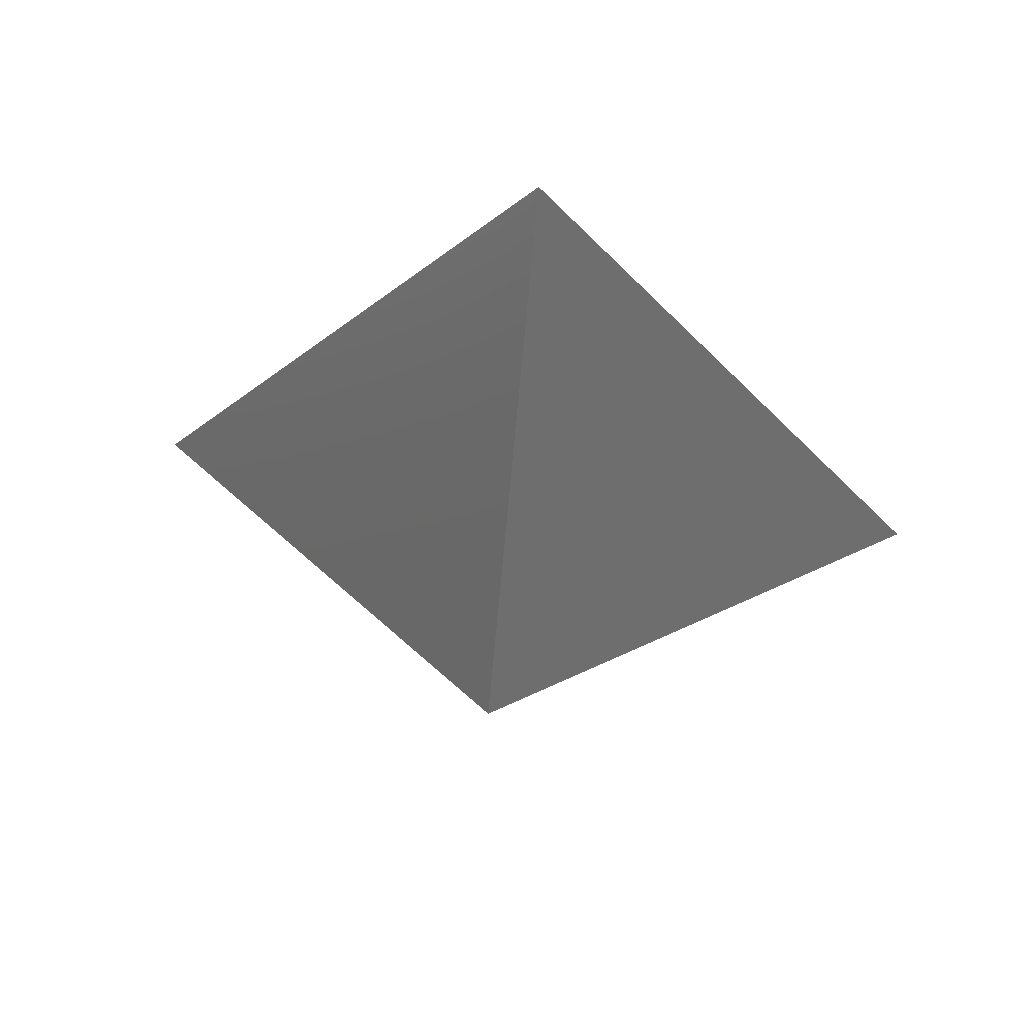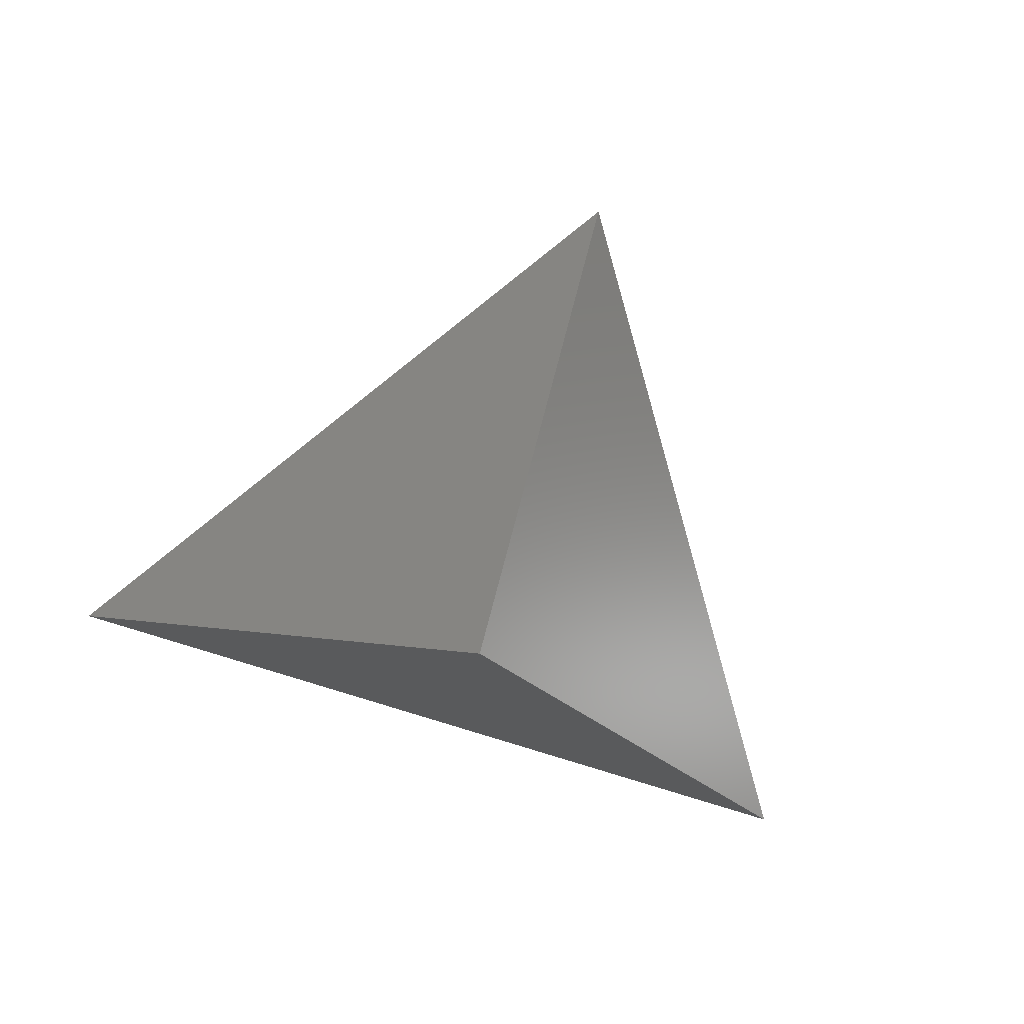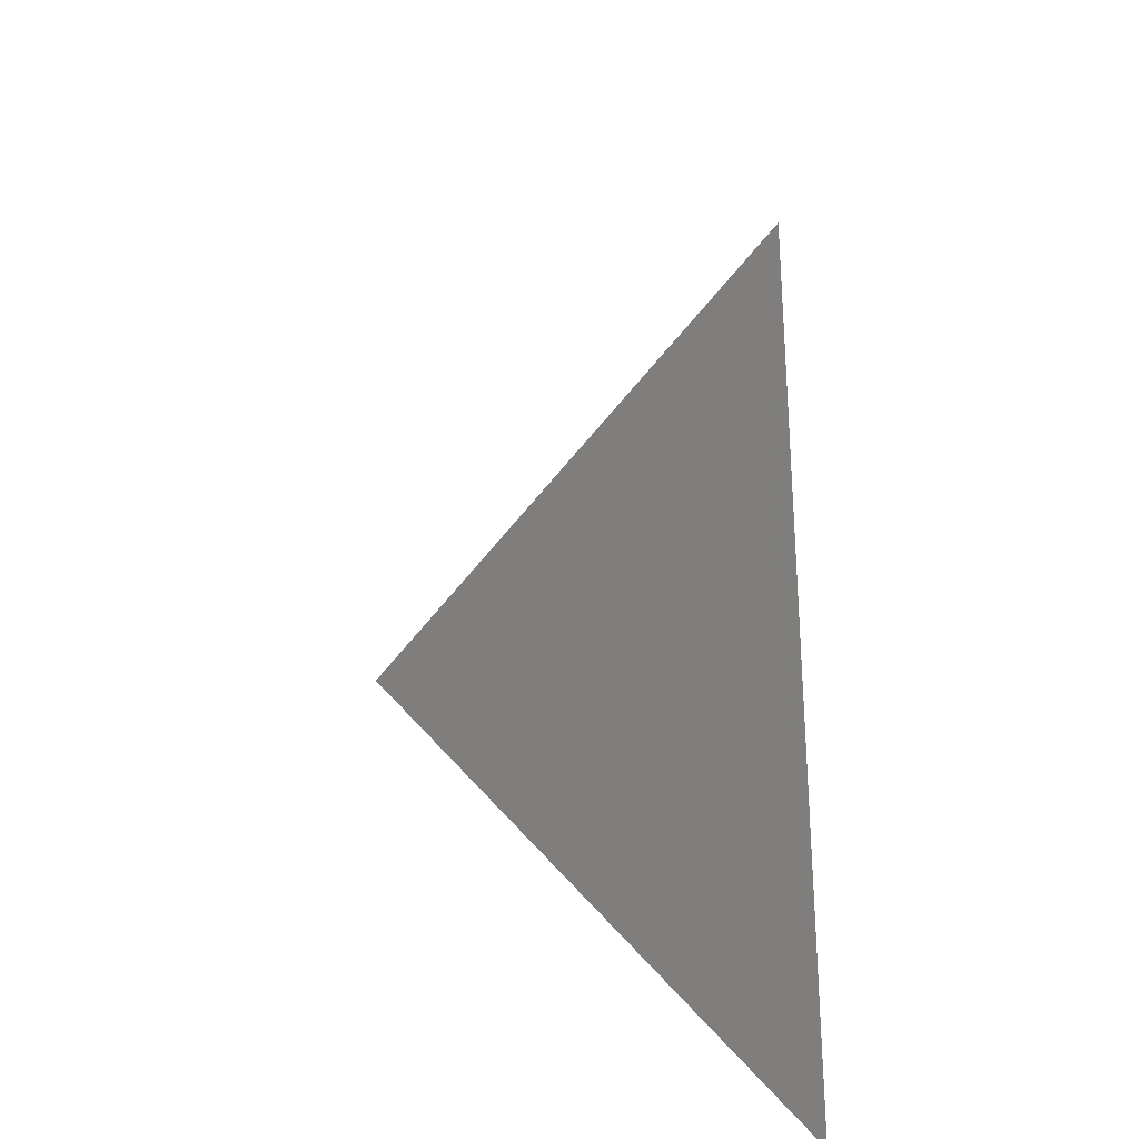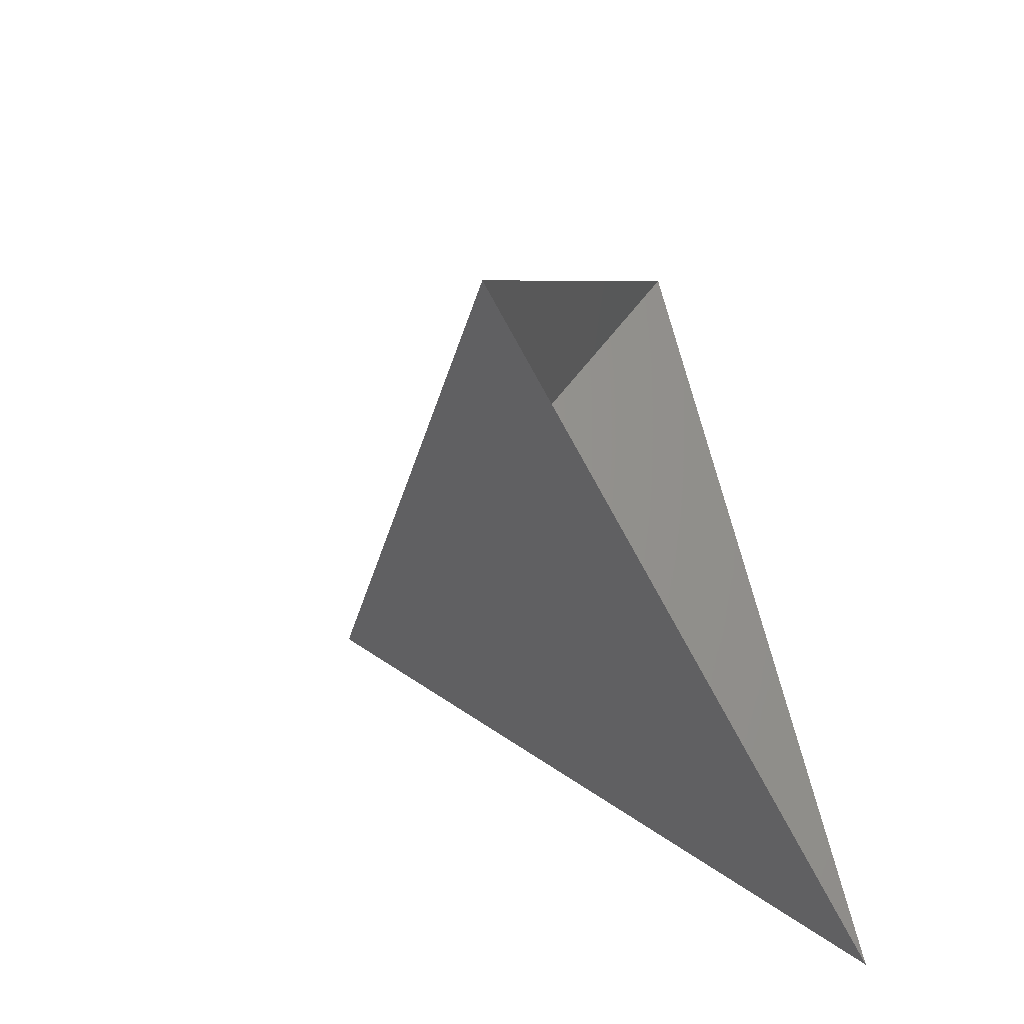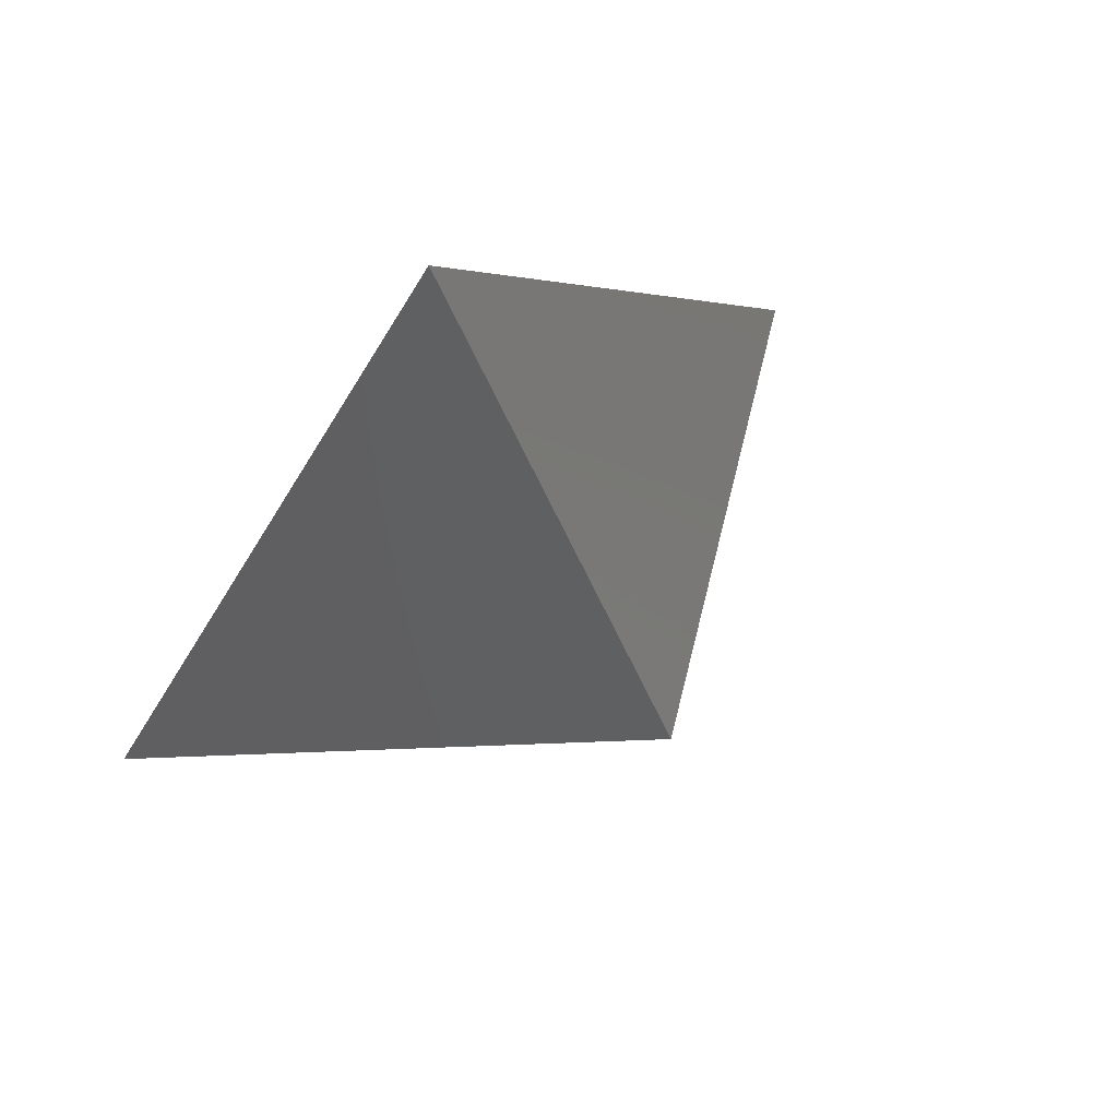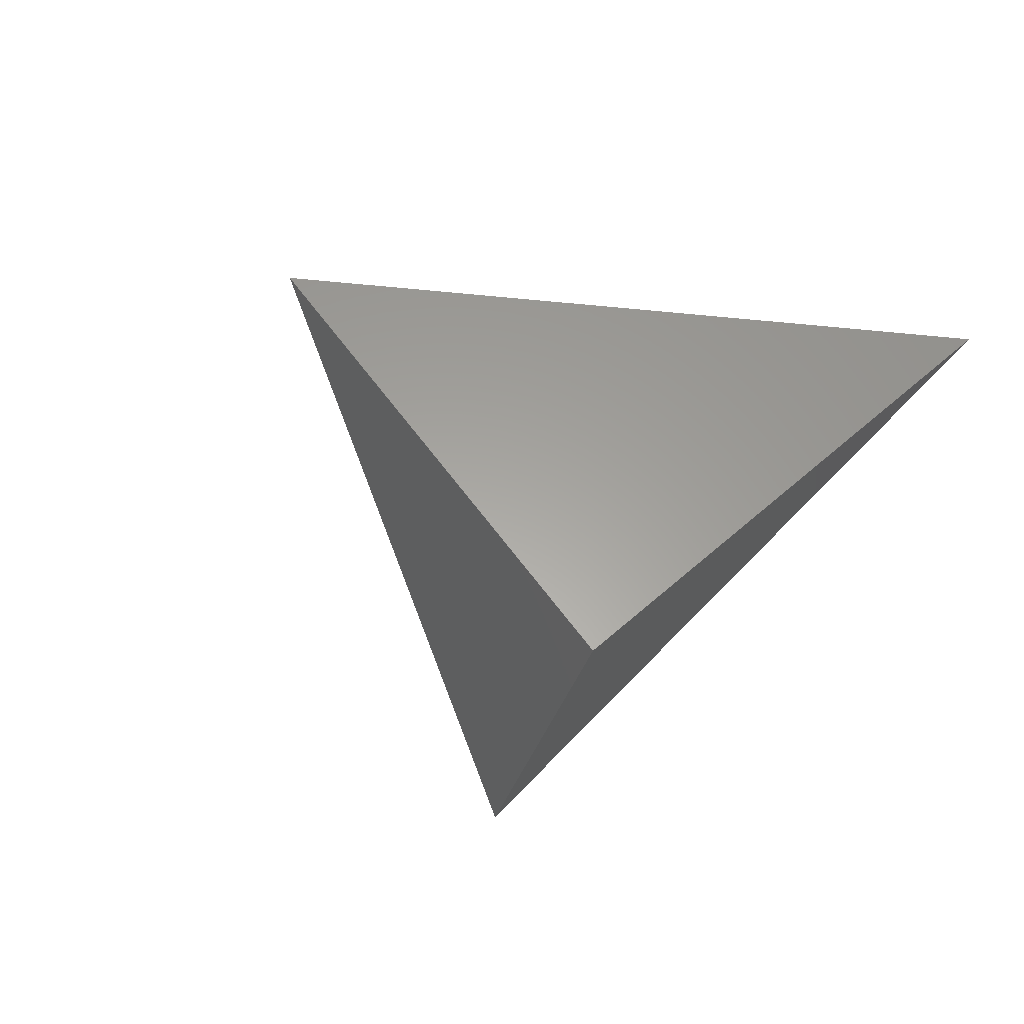
<metadata>
{"format":"stl","ext":"stl","renderer":"f3d","projection":"perspective","resolution":1024,"background":"white","views":[{"elev":65.4,"azim":-172.2,"up":"+Y"},{"elev":-75.4,"azim":162.2,"up":"+Z"},{"elev":25.3,"azim":-94.0,"up":"+Y"},{"elev":-52.9,"azim":-64.6,"up":"+Y"},{"elev":71.4,"azim":143.6,"up":"+Y"},{"elev":-62.7,"azim":-129.2,"up":"+Z"}]}
</metadata>
<code>
# stl→obj: 4 verts, 3 faces
v -5 -17 20.03
v 7 -17 20.03
v 1 -14 15.03
v 1 -8 20.03
f 1 2 3
f 2 4 3
f 4 1 3

</code>
